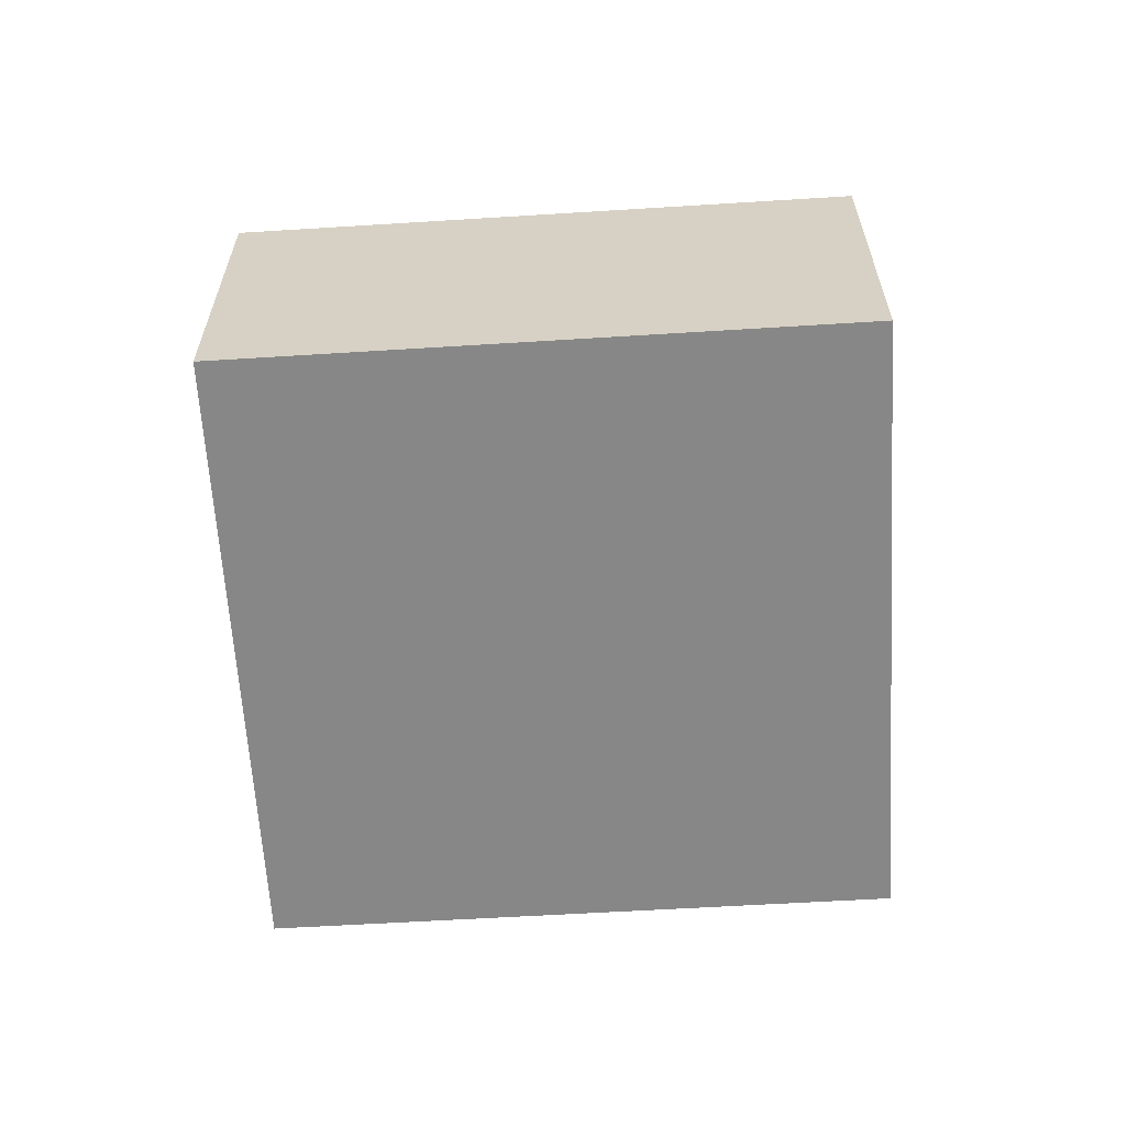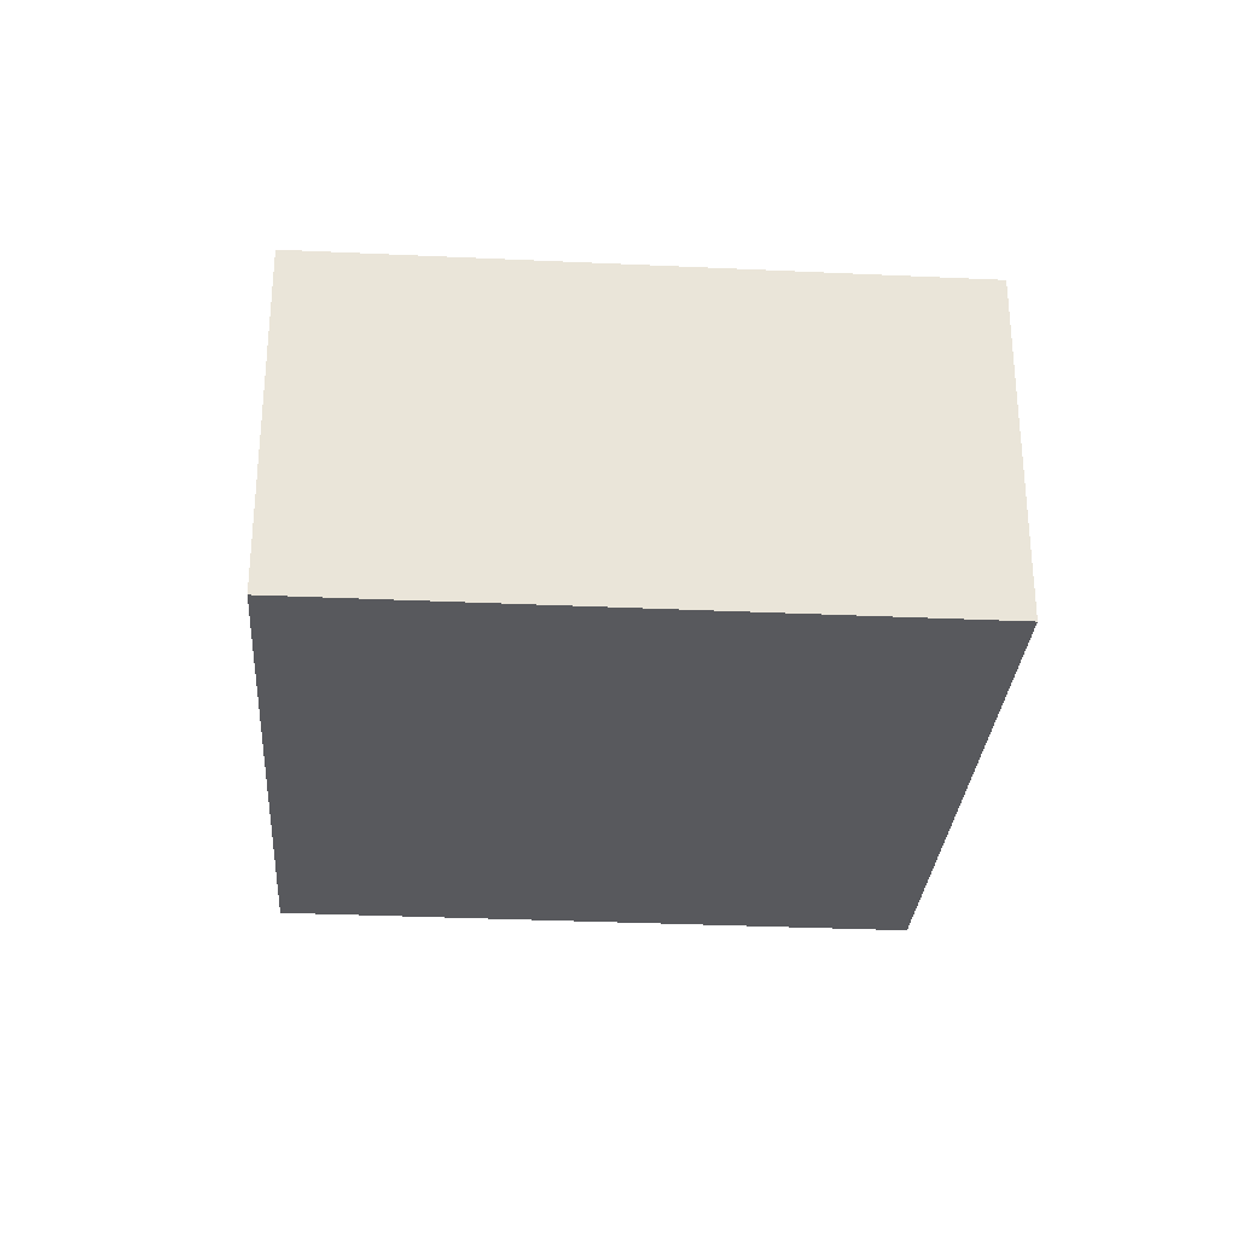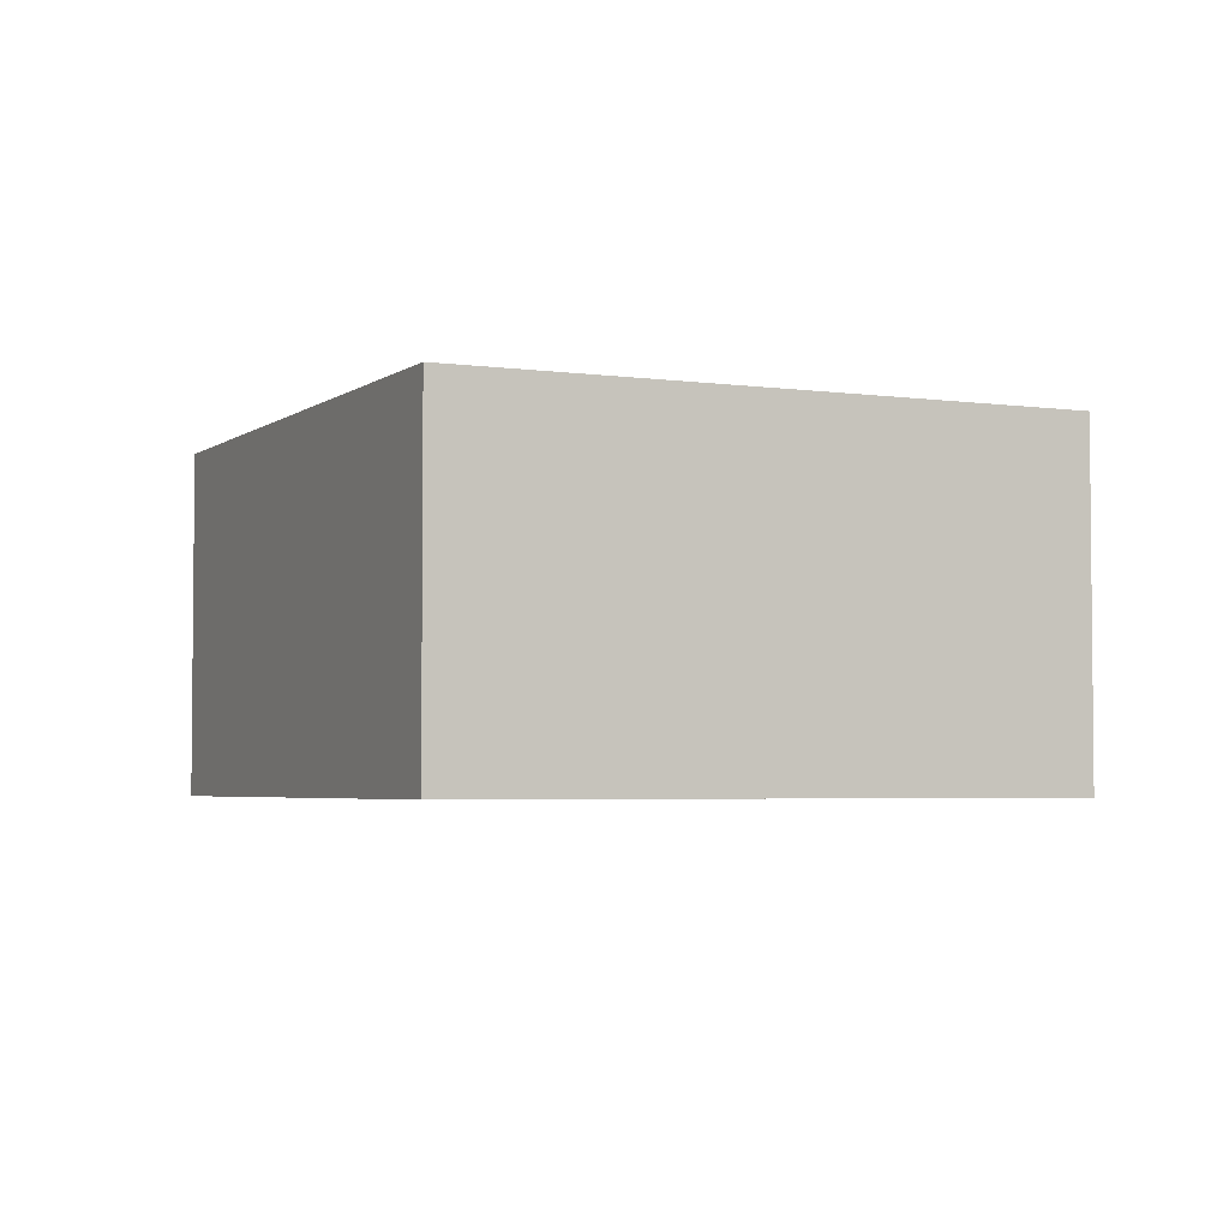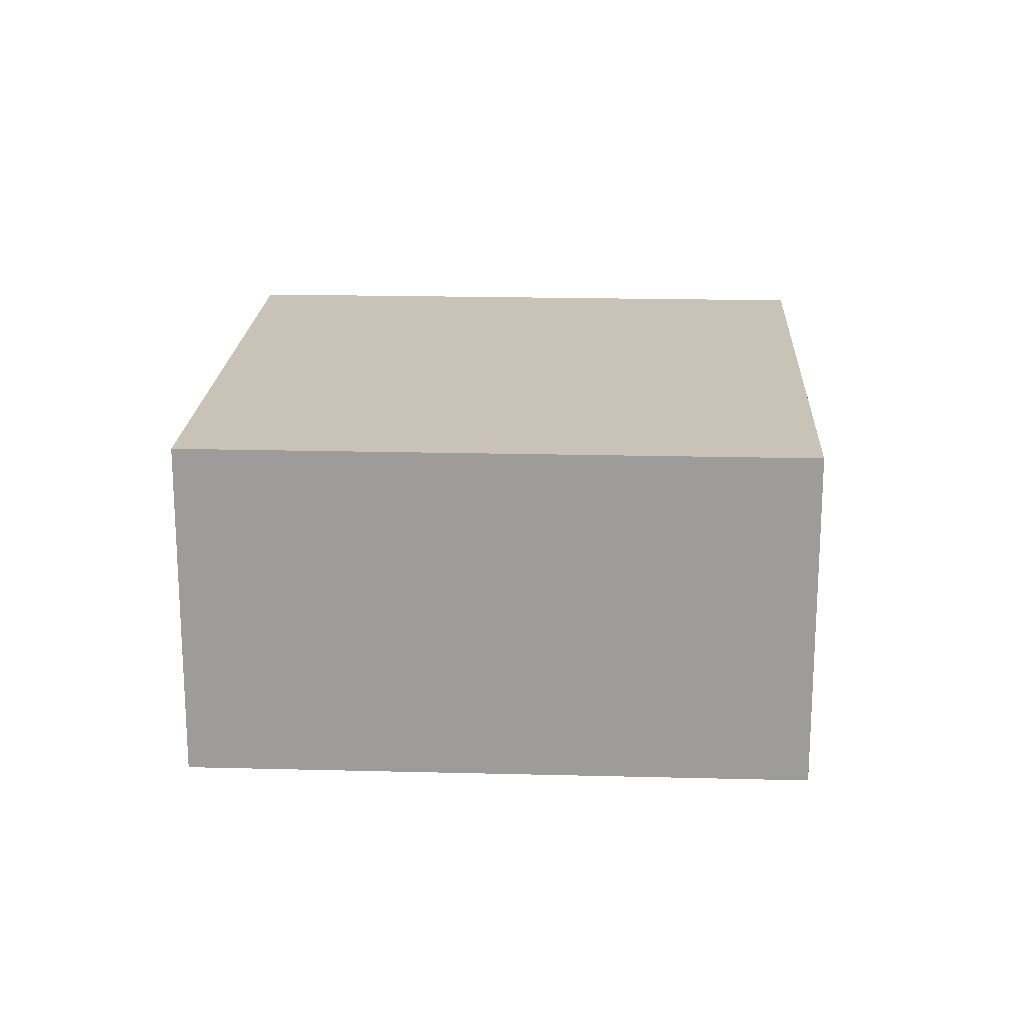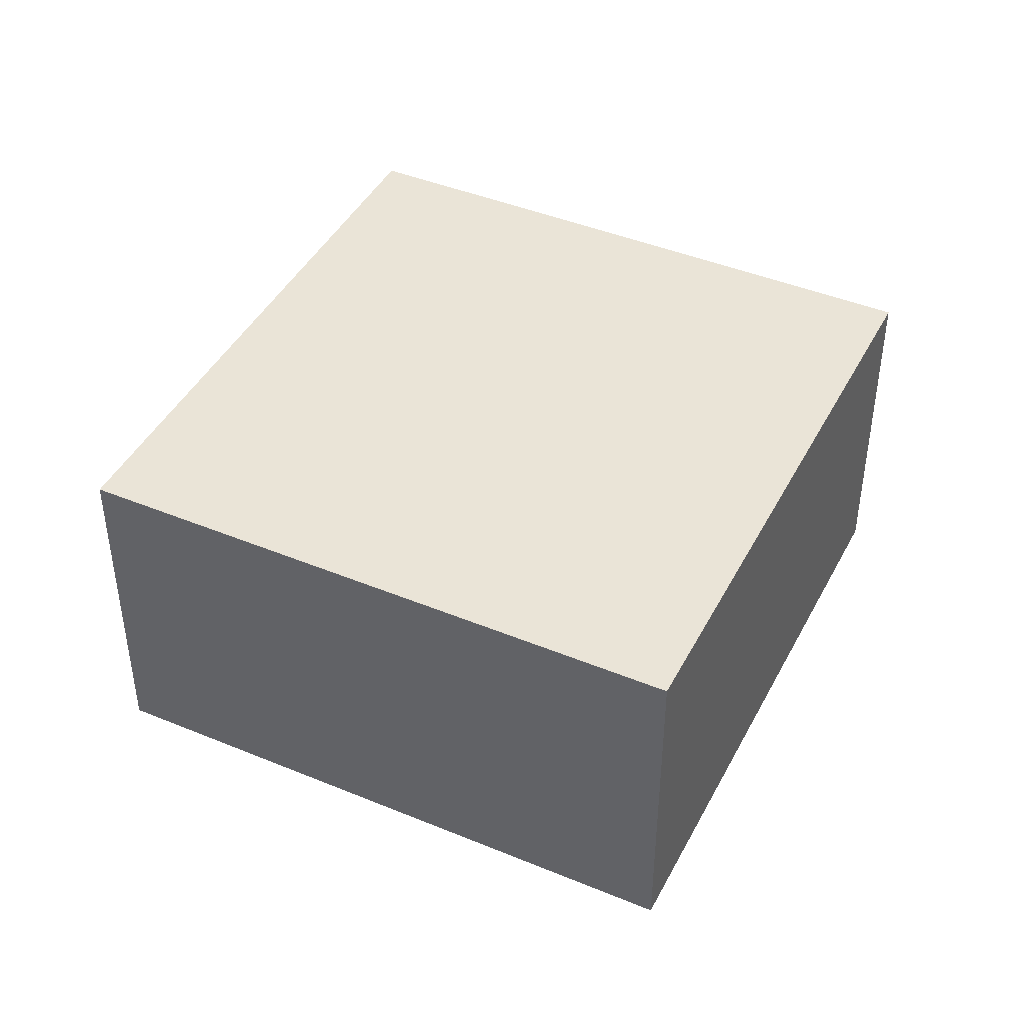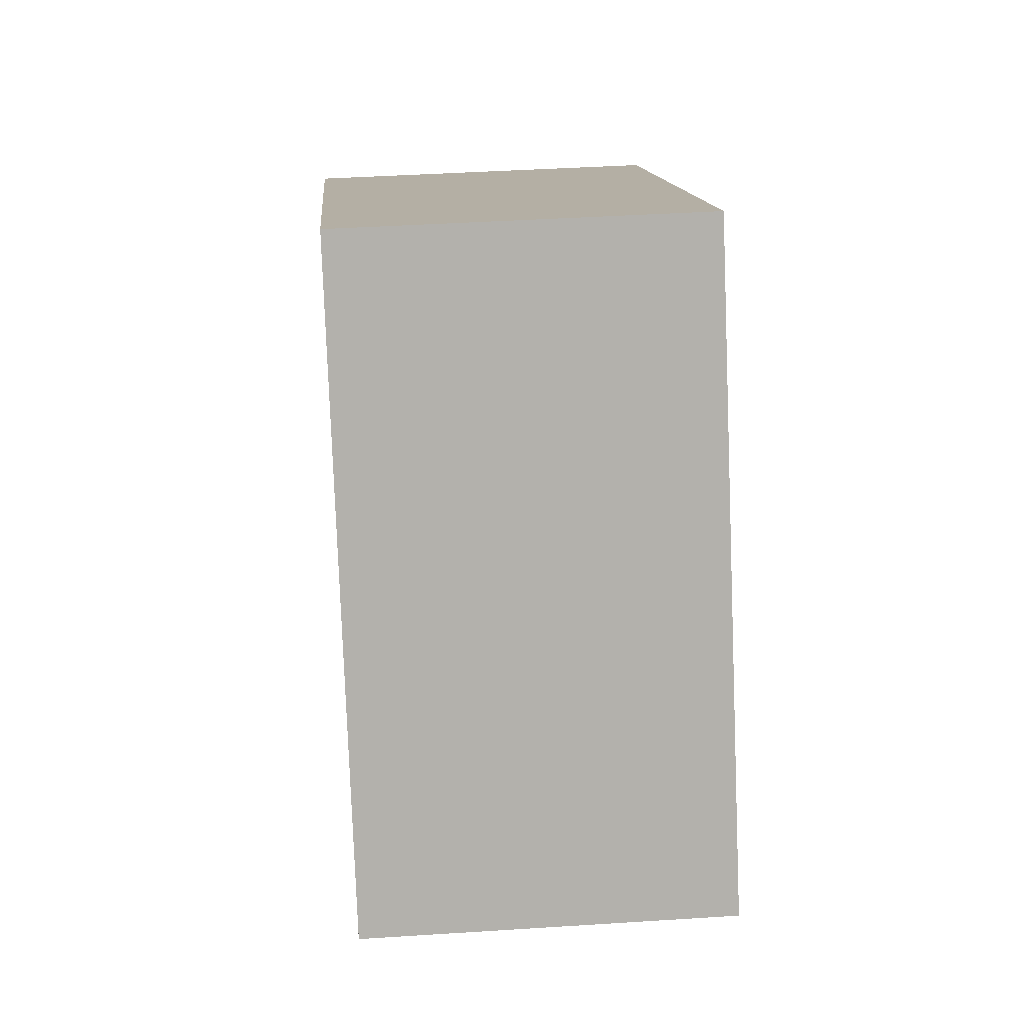
<metadata>
{"format":"obj","ext":"obj","renderer":"f3d","projection":"perspective","resolution":1024,"background":"white","views":[{"elev":-62.4,"azim":63.9,"up":"+Y"},{"elev":-29.8,"azim":56.4,"up":"+Y"},{"elev":-3.7,"azim":-144.9,"up":"+Y"},{"elev":19.4,"azim":-26.8,"up":"+Y"},{"elev":43.6,"azim":-3.6,"up":"+Y"},{"elev":41.2,"azim":85.5,"up":"+Z"}]}
</metadata>
<code>
v  1.457 1.599 -2.57
v  2.566 1.599 1.455
v  4.031 1.599 -1.111
v  0 1.599 9.791e-17
v  4.031 6.803e-17 -1.111
v  1.457 1.574e-16 -2.57
v  0 0 0
v  2.566 -8.909e-17 1.455
g defaultobject
f 1 2 3
f 2 1 4
f 5 1 3
f 1 5 6
f 6 4 1
f 4 6 7
f 7 2 4
f 2 7 8
f 8 3 2
f 3 8 5
f 8 6 5
f 6 8 7

</code>
